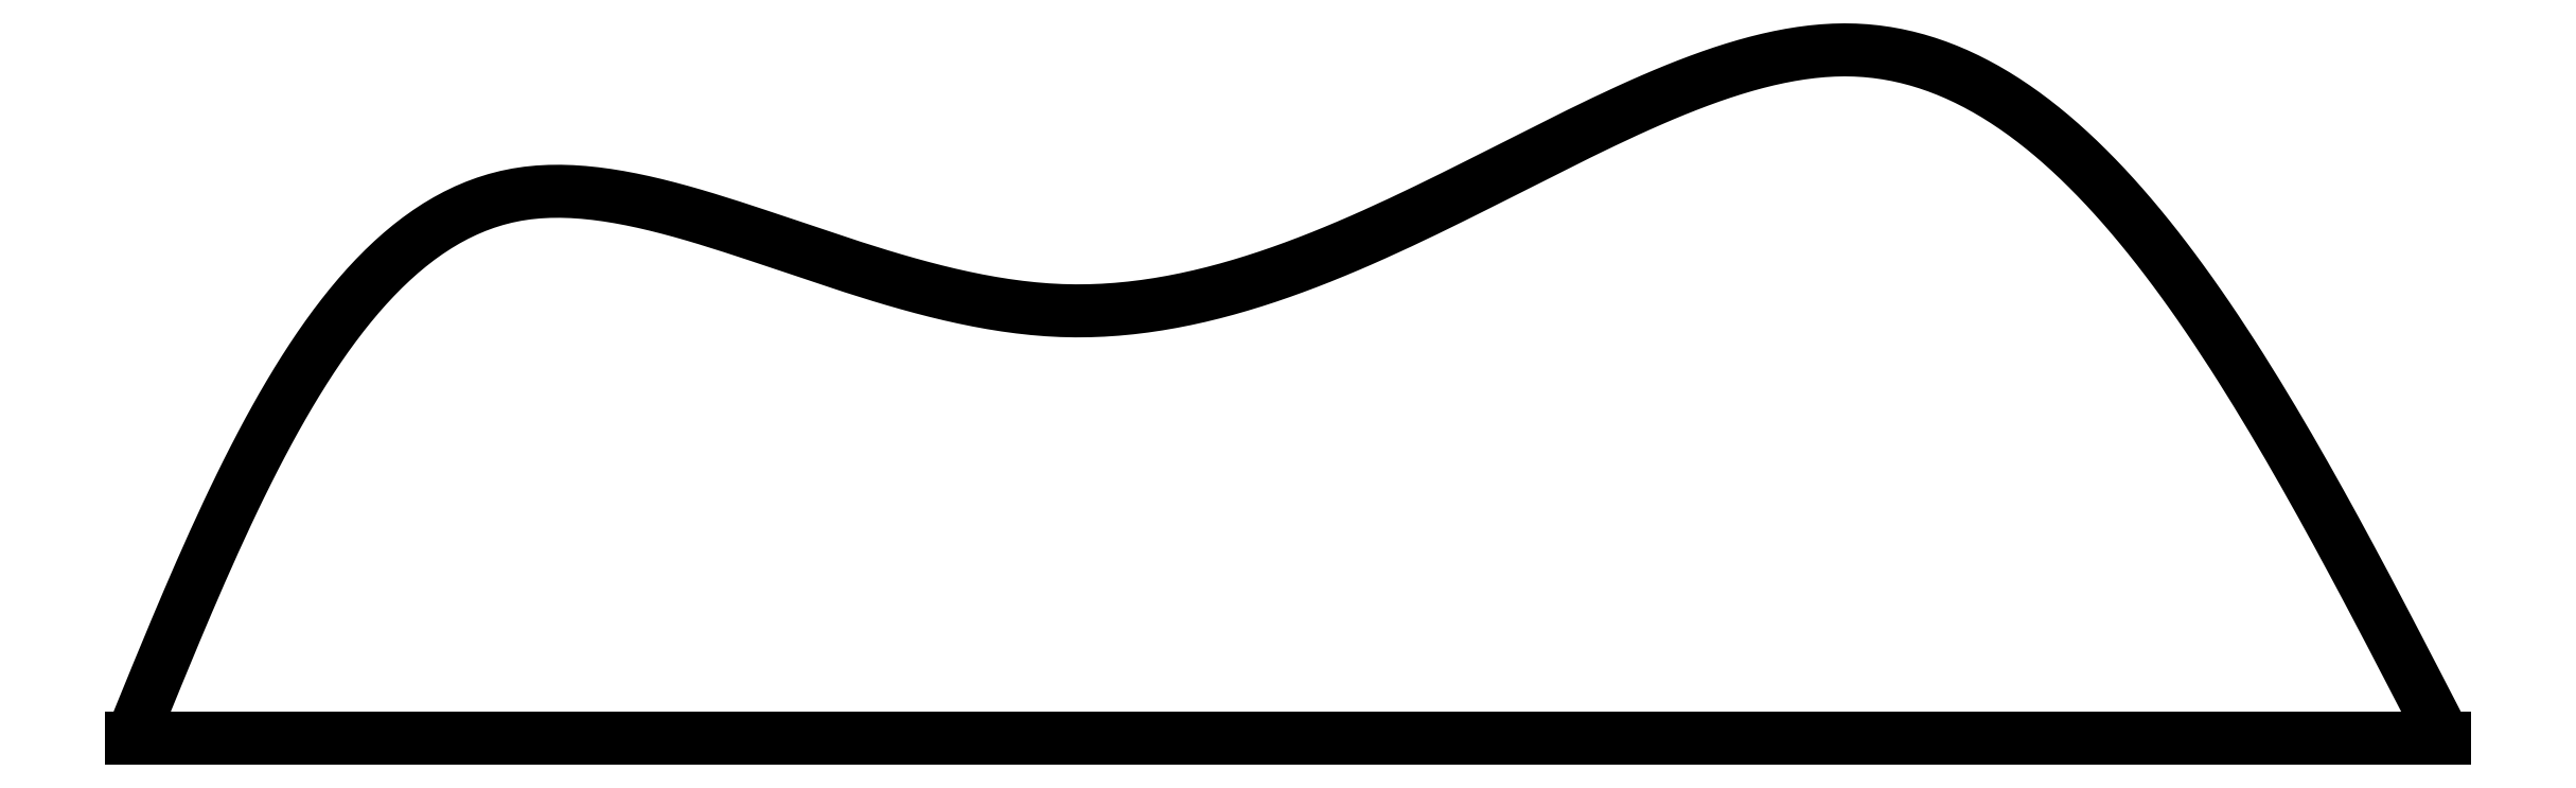
<metadata>
{"format":"dxf","ext":"dxf","renderer":"ezdxf+matplotlib","layout":"modelspace","background":"white","min_lineweight":24,"dpi":150}
</metadata>
<code>
0
SECTION
2
ENTITIES
0
LINE
8
0
10
7.547
20
5.047
30
0
11
20.01
21
5.047
31
0
0
POLYLINE
8
0
66
     1
10
0
20
0
30
0
70
     8
0
VERTEX
8
0
10
7.547
20
5.047
30
0
70
    32
0
VERTEX
8
0
10
7.58
20
5.13
30
0
70
    32
0
VERTEX
8
0
10
7.614
20
5.212
30
0
70
    32
0
VERTEX
8
0
10
7.648
20
5.295
30
0
70
    32
0
VERTEX
8
0
10
7.681
20
5.377
30
0
70
    32
0
VERTEX
8
0
10
7.715
20
5.459
30
0
70
    32
0
VERTEX
8
0
10
7.749
20
5.541
30
0
70
    32
0
VERTEX
8
0
10
7.783
20
5.622
30
0
70
    32
0
VERTEX
8
0
10
7.817
20
5.703
30
0
70
    32
0
VERTEX
8
0
10
7.852
20
5.784
30
0
70
    32
0
VERTEX
8
0
10
7.886
20
5.864
30
0
70
    32
0
VERTEX
8
0
10
7.921
20
5.943
30
0
70
    32
0
VERTEX
8
0
10
7.956
20
6.022
30
0
70
    32
0
VERTEX
8
0
10
7.991
20
6.1
30
0
70
    32
0
VERTEX
8
0
10
8.026
20
6.178
30
0
70
    32
0
VERTEX
8
0
10
8.062
20
6.254
30
0
70
    32
0
VERTEX
8
0
10
8.098
20
6.33
30
0
70
    32
0
VERTEX
8
0
10
8.134
20
6.405
30
0
70
    32
0
VERTEX
8
0
10
8.171
20
6.478
30
0
70
    32
0
VERTEX
8
0
10
8.207
20
6.551
30
0
70
    32
0
VERTEX
8
0
10
8.245
20
6.623
30
0
70
    32
0
VERTEX
8
0
10
8.282
20
6.693
30
0
70
    32
0
VERTEX
8
0
10
8.32
20
6.762
30
0
70
    32
0
VERTEX
8
0
10
8.359
20
6.83
30
0
70
    32
0
VERTEX
8
0
10
8.398
20
6.897
30
0
70
    32
0
VERTEX
8
0
10
8.437
20
6.962
30
0
70
    32
0
VERTEX
8
0
10
8.477
20
7.026
30
0
70
    32
0
VERTEX
8
0
10
8.517
20
7.088
30
0
70
    32
0
VERTEX
8
0
10
8.558
20
7.149
30
0
70
    32
0
VERTEX
8
0
10
8.599
20
7.208
30
0
70
    32
0
VERTEX
8
0
10
8.641
20
7.266
30
0
70
    32
0
VERTEX
8
0
10
8.683
20
7.321
30
0
70
    32
0
VERTEX
8
0
10
8.726
20
7.375
30
0
70
    32
0
VERTEX
8
0
10
8.77
20
7.427
30
0
70
    32
0
VERTEX
8
0
10
8.814
20
7.477
30
0
70
    32
0
VERTEX
8
0
10
8.859
20
7.525
30
0
70
    32
0
VERTEX
8
0
10
8.904
20
7.571
30
0
70
    32
0
VERTEX
8
0
10
8.951
20
7.615
30
0
70
    32
0
VERTEX
8
0
10
8.998
20
7.657
30
0
70
    32
0
VERTEX
8
0
10
9.045
20
7.697
30
0
70
    32
0
VERTEX
8
0
10
9.094
20
7.734
30
0
70
    32
0
VERTEX
8
0
10
9.143
20
7.769
30
0
70
    32
0
VERTEX
8
0
10
9.193
20
7.802
30
0
70
    32
0
VERTEX
8
0
10
9.243
20
7.832
30
0
70
    32
0
VERTEX
8
0
10
9.295
20
7.86
30
0
70
    32
0
VERTEX
8
0
10
9.347
20
7.885
30
0
70
    32
0
VERTEX
8
0
10
9.4
20
7.908
30
0
70
    32
0
VERTEX
8
0
10
9.454
20
7.928
30
0
70
    32
0
VERTEX
8
0
10
9.509
20
7.945
30
0
70
    32
0
VERTEX
8
0
10
9.565
20
7.959
30
0
70
    32
0
VERTEX
8
0
10
9.622
20
7.971
30
0
70
    32
0
VERTEX
8
0
10
9.679
20
7.98
30
0
70
    32
0
VERTEX
8
0
10
9.738
20
7.985
30
0
70
    32
0
VERTEX
8
0
10
9.798
20
7.989
30
0
70
    32
0
VERTEX
8
0
10
9.858
20
7.989
30
0
70
    32
0
VERTEX
8
0
10
9.919
20
7.987
30
0
70
    32
0
VERTEX
8
0
10
9.981
20
7.983
30
0
70
    32
0
VERTEX
8
0
10
10.04
20
7.977
30
0
70
    32
0
VERTEX
8
0
10
10.11
20
7.968
30
0
70
    32
0
VERTEX
8
0
10
10.17
20
7.958
30
0
70
    32
0
VERTEX
8
0
10
10.24
20
7.945
30
0
70
    32
0
VERTEX
8
0
10
10.3
20
7.932
30
0
70
    32
0
VERTEX
8
0
10
10.37
20
7.916
30
0
70
    32
0
VERTEX
8
0
10
10.44
20
7.899
30
0
70
    32
0
VERTEX
8
0
10
10.51
20
7.881
30
0
70
    32
0
VERTEX
8
0
10
10.57
20
7.861
30
0
70
    32
0
VERTEX
8
0
10
10.64
20
7.841
30
0
70
    32
0
VERTEX
8
0
10
10.71
20
7.819
30
0
70
    32
0
VERTEX
8
0
10
10.78
20
7.797
30
0
70
    32
0
VERTEX
8
0
10
10.85
20
7.774
30
0
70
    32
0
VERTEX
8
0
10
10.92
20
7.751
30
0
70
    32
0
VERTEX
8
0
10
11
20
7.727
30
0
70
    32
0
VERTEX
8
0
10
11.07
20
7.702
30
0
70
    32
0
VERTEX
8
0
10
11.14
20
7.678
30
0
70
    32
0
VERTEX
8
0
10
11.21
20
7.654
30
0
70
    32
0
VERTEX
8
0
10
11.29
20
7.629
30
0
70
    32
0
VERTEX
8
0
10
11.36
20
7.605
30
0
70
    32
0
VERTEX
8
0
10
11.43
20
7.581
30
0
70
    32
0
VERTEX
8
0
10
11.51
20
7.558
30
0
70
    32
0
VERTEX
8
0
10
11.58
20
7.535
30
0
70
    32
0
VERTEX
8
0
10
11.65
20
7.513
30
0
70
    32
0
VERTEX
8
0
10
11.73
20
7.491
30
0
70
    32
0
VERTEX
8
0
10
11.8
20
7.471
30
0
70
    32
0
VERTEX
8
0
10
11.88
20
7.451
30
0
70
    32
0
VERTEX
8
0
10
11.95
20
7.433
30
0
70
    32
0
VERTEX
8
0
10
12.03
20
7.417
30
0
70
    32
0
VERTEX
8
0
10
12.1
20
7.401
30
0
70
    32
0
VERTEX
8
0
10
12.18
20
7.387
30
0
70
    32
0
VERTEX
8
0
10
12.25
20
7.375
30
0
70
    32
0
VERTEX
8
0
10
12.33
20
7.365
30
0
70
    32
0
VERTEX
8
0
10
12.41
20
7.357
30
0
70
    32
0
VERTEX
8
0
10
12.48
20
7.351
30
0
70
    32
0
VERTEX
8
0
10
12.56
20
7.347
30
0
70
    32
0
VERTEX
8
0
10
12.63
20
7.345
30
0
70
    32
0
VERTEX
8
0
10
12.71
20
7.346
30
0
70
    32
0
VERTEX
8
0
10
12.78
20
7.349
30
0
70
    32
0
VERTEX
8
0
10
12.85
20
7.354
30
0
70
    32
0
VERTEX
8
0
10
12.93
20
7.361
30
0
70
    32
0
VERTEX
8
0
10
13
20
7.37
30
0
70
    32
0
VERTEX
8
0
10
13.08
20
7.381
30
0
70
    32
0
VERTEX
8
0
10
13.15
20
7.394
30
0
70
    32
0
VERTEX
8
0
10
13.23
20
7.408
30
0
70
    32
0
VERTEX
8
0
10
13.3
20
7.425
30
0
70
    32
0
VERTEX
8
0
10
13.37
20
7.443
30
0
70
    32
0
VERTEX
8
0
10
13.45
20
7.462
30
0
70
    32
0
VERTEX
8
0
10
13.52
20
7.483
30
0
70
    32
0
VERTEX
8
0
10
13.59
20
7.505
30
0
70
    32
0
VERTEX
8
0
10
13.67
20
7.529
30
0
70
    32
0
VERTEX
8
0
10
13.74
20
7.554
30
0
70
    32
0
VERTEX
8
0
10
13.81
20
7.58
30
0
70
    32
0
VERTEX
8
0
10
13.88
20
7.607
30
0
70
    32
0
VERTEX
8
0
10
13.95
20
7.635
30
0
70
    32
0
VERTEX
8
0
10
14.03
20
7.665
30
0
70
    32
0
VERTEX
8
0
10
14.1
20
7.695
30
0
70
    32
0
VERTEX
8
0
10
14.17
20
7.725
30
0
70
    32
0
VERTEX
8
0
10
14.24
20
7.757
30
0
70
    32
0
VERTEX
8
0
10
14.31
20
7.789
30
0
70
    32
0
VERTEX
8
0
10
14.38
20
7.822
30
0
70
    32
0
VERTEX
8
0
10
14.45
20
7.855
30
0
70
    32
0
VERTEX
8
0
10
14.52
20
7.889
30
0
70
    32
0
VERTEX
8
0
10
14.59
20
7.923
30
0
70
    32
0
VERTEX
8
0
10
14.66
20
7.957
30
0
70
    32
0
VERTEX
8
0
10
14.73
20
7.991
30
0
70
    32
0
VERTEX
8
0
10
14.8
20
8.026
30
0
70
    32
0
VERTEX
8
0
10
14.87
20
8.061
30
0
70
    32
0
VERTEX
8
0
10
14.94
20
8.095
30
0
70
    32
0
VERTEX
8
0
10
15.01
20
8.13
30
0
70
    32
0
VERTEX
8
0
10
15.07
20
8.164
30
0
70
    32
0
VERTEX
8
0
10
15.14
20
8.198
30
0
70
    32
0
VERTEX
8
0
10
15.21
20
8.232
30
0
70
    32
0
VERTEX
8
0
10
15.28
20
8.265
30
0
70
    32
0
VERTEX
8
0
10
15.34
20
8.298
30
0
70
    32
0
VERTEX
8
0
10
15.41
20
8.33
30
0
70
    32
0
VERTEX
8
0
10
15.47
20
8.362
30
0
70
    32
0
VERTEX
8
0
10
15.54
20
8.393
30
0
70
    32
0
VERTEX
8
0
10
15.61
20
8.423
30
0
70
    32
0
VERTEX
8
0
10
15.67
20
8.453
30
0
70
    32
0
VERTEX
8
0
10
15.74
20
8.481
30
0
70
    32
0
VERTEX
8
0
10
15.8
20
8.509
30
0
70
    32
0
VERTEX
8
0
10
15.86
20
8.535
30
0
70
    32
0
VERTEX
8
0
10
15.93
20
8.56
30
0
70
    32
0
VERTEX
8
0
10
15.99
20
8.584
30
0
70
    32
0
VERTEX
8
0
10
16.05
20
8.607
30
0
70
    32
0
VERTEX
8
0
10
16.11
20
8.628
30
0
70
    32
0
VERTEX
8
0
10
16.18
20
8.648
30
0
70
    32
0
VERTEX
8
0
10
16.24
20
8.666
30
0
70
    32
0
VERTEX
8
0
10
16.3
20
8.683
30
0
70
    32
0
VERTEX
8
0
10
16.36
20
8.698
30
0
70
    32
0
VERTEX
8
0
10
16.42
20
8.711
30
0
70
    32
0
VERTEX
8
0
10
16.48
20
8.723
30
0
70
    32
0
VERTEX
8
0
10
16.54
20
8.733
30
0
70
    32
0
VERTEX
8
0
10
16.6
20
8.74
30
0
70
    32
0
VERTEX
8
0
10
16.66
20
8.746
30
0
70
    32
0
VERTEX
8
0
10
16.72
20
8.749
30
0
70
    32
0
VERTEX
8
0
10
16.77
20
8.75
30
0
70
    32
0
VERTEX
8
0
10
16.83
20
8.749
30
0
70
    32
0
VERTEX
8
0
10
16.89
20
8.746
30
0
70
    32
0
VERTEX
8
0
10
16.94
20
8.74
30
0
70
    32
0
VERTEX
8
0
10
17
20
8.733
30
0
70
    32
0
VERTEX
8
0
10
17.06
20
8.723
30
0
70
    32
0
VERTEX
8
0
10
17.11
20
8.71
30
0
70
    32
0
VERTEX
8
0
10
17.16
20
8.696
30
0
70
    32
0
VERTEX
8
0
10
17.22
20
8.68
30
0
70
    32
0
VERTEX
8
0
10
17.27
20
8.661
30
0
70
    32
0
VERTEX
8
0
10
17.33
20
8.641
30
0
70
    32
0
VERTEX
8
0
10
17.38
20
8.618
30
0
70
    32
0
VERTEX
8
0
10
17.43
20
8.593
30
0
70
    32
0
VERTEX
8
0
10
17.48
20
8.567
30
0
70
    32
0
VERTEX
8
0
10
17.54
20
8.539
30
0
70
    32
0
VERTEX
8
0
10
17.59
20
8.508
30
0
70
    32
0
VERTEX
8
0
10
17.64
20
8.476
30
0
70
    32
0
VERTEX
8
0
10
17.69
20
8.443
30
0
70
    32
0
VERTEX
8
0
10
17.74
20
8.407
30
0
70
    32
0
VERTEX
8
0
10
17.79
20
8.37
30
0
70
    32
0
VERTEX
8
0
10
17.84
20
8.331
30
0
70
    32
0
VERTEX
8
0
10
17.89
20
8.29
30
0
70
    32
0
VERTEX
8
0
10
17.94
20
8.248
30
0
70
    32
0
VERTEX
8
0
10
17.99
20
8.204
30
0
70
    32
0
VERTEX
8
0
10
18.04
20
8.158
30
0
70
    32
0
VERTEX
8
0
10
18.08
20
8.111
30
0
70
    32
0
VERTEX
8
0
10
18.13
20
8.063
30
0
70
    32
0
VERTEX
8
0
10
18.18
20
8.013
30
0
70
    32
0
VERTEX
8
0
10
18.23
20
7.961
30
0
70
    32
0
VERTEX
8
0
10
18.27
20
7.909
30
0
70
    32
0
VERTEX
8
0
10
18.32
20
7.854
30
0
70
    32
0
VERTEX
8
0
10
18.37
20
7.799
30
0
70
    32
0
VERTEX
8
0
10
18.41
20
7.742
30
0
70
    32
0
VERTEX
8
0
10
18.46
20
7.684
30
0
70
    32
0
VERTEX
8
0
10
18.5
20
7.625
30
0
70
    32
0
VERTEX
8
0
10
18.55
20
7.565
30
0
70
    32
0
VERTEX
8
0
10
18.6
20
7.503
30
0
70
    32
0
VERTEX
8
0
10
18.64
20
7.44
30
0
70
    32
0
VERTEX
8
0
10
18.69
20
7.377
30
0
70
    32
0
VERTEX
8
0
10
18.73
20
7.312
30
0
70
    32
0
VERTEX
8
0
10
18.77
20
7.246
30
0
70
    32
0
VERTEX
8
0
10
18.82
20
7.179
30
0
70
    32
0
VERTEX
8
0
10
18.86
20
7.111
30
0
70
    32
0
VERTEX
8
0
10
18.91
20
7.043
30
0
70
    32
0
VERTEX
8
0
10
18.95
20
6.973
30
0
70
    32
0
VERTEX
8
0
10
18.99
20
6.903
30
0
70
    32
0
VERTEX
8
0
10
19.04
20
6.832
30
0
70
    32
0
VERTEX
8
0
10
19.08
20
6.76
30
0
70
    32
0
VERTEX
8
0
10
19.12
20
6.687
30
0
70
    32
0
VERTEX
8
0
10
19.17
20
6.613
30
0
70
    32
0
VERTEX
8
0
10
19.21
20
6.539
30
0
70
    32
0
VERTEX
8
0
10
19.25
20
6.465
30
0
70
    32
0
VERTEX
8
0
10
19.29
20
6.389
30
0
70
    32
0
VERTEX
8
0
10
19.34
20
6.313
30
0
70
    32
0
VERTEX
8
0
10
19.38
20
6.237
30
0
70
    32
0
VERTEX
8
0
10
19.42
20
6.16
30
0
70
    32
0
VERTEX
8
0
10
19.46
20
6.082
30
0
70
    32
0
VERTEX
8
0
10
19.51
20
6.004
30
0
70
    32
0
VERTEX
8
0
10
19.55
20
5.926
30
0
70
    32
0
VERTEX
8
0
10
19.59
20
5.847
30
0
70
    32
0
VERTEX
8
0
10
19.63
20
5.768
30
0
70
    32
0
VERTEX
8
0
10
19.67
20
5.689
30
0
70
    32
0
VERTEX
8
0
10
19.71
20
5.609
30
0
70
    32
0
VERTEX
8
0
10
19.76
20
5.529
30
0
70
    32
0
VERTEX
8
0
10
19.8
20
5.449
30
0
70
    32
0
VERTEX
8
0
10
19.84
20
5.369
30
0
70
    32
0
VERTEX
8
0
10
19.88
20
5.289
30
0
70
    32
0
VERTEX
8
0
10
19.92
20
5.208
30
0
70
    32
0
VERTEX
8
0
10
19.96
20
5.128
30
0
70
    32
0
VERTEX
8
0
10
20.01
20
5.047
30
0
70
    32
0
SEQEND
8
0
0
ENDSEC
0
EOF

</code>
